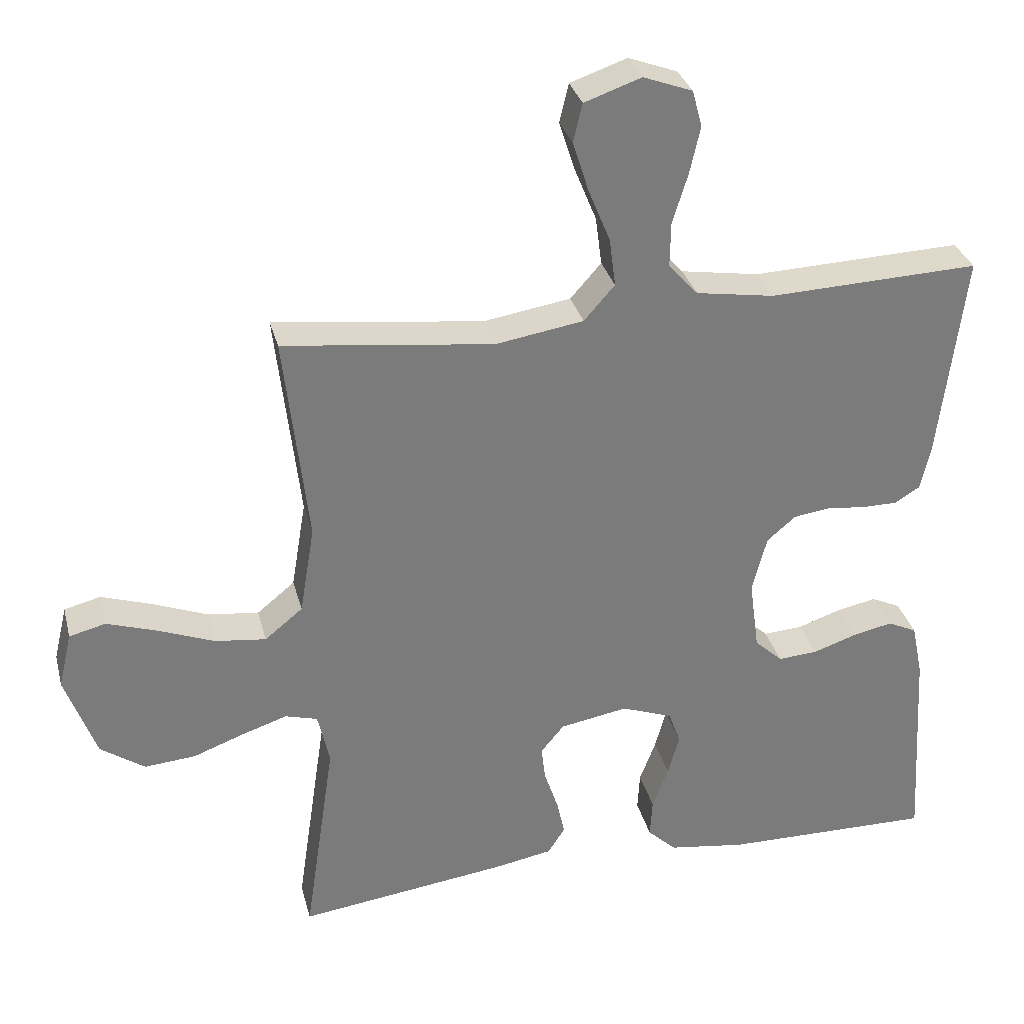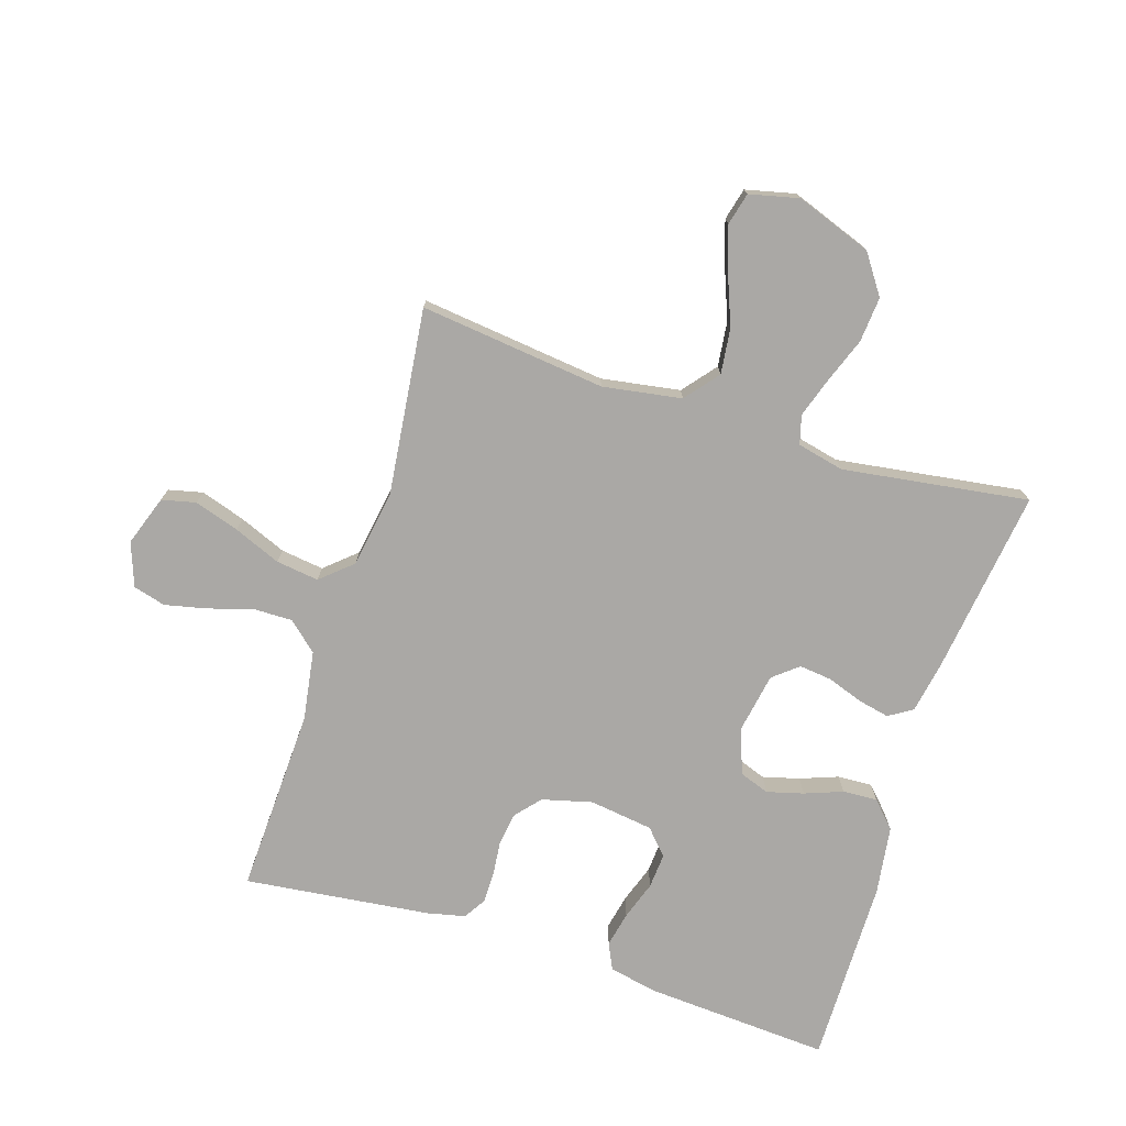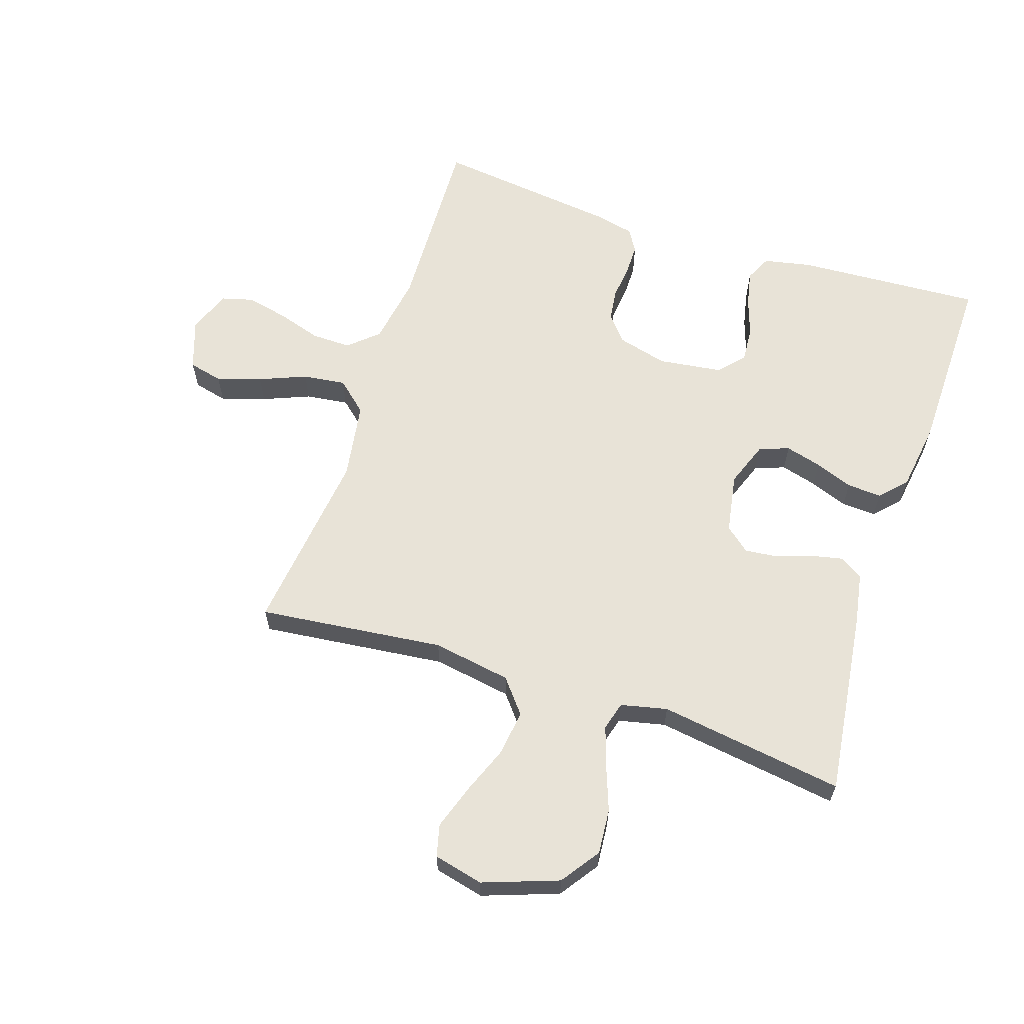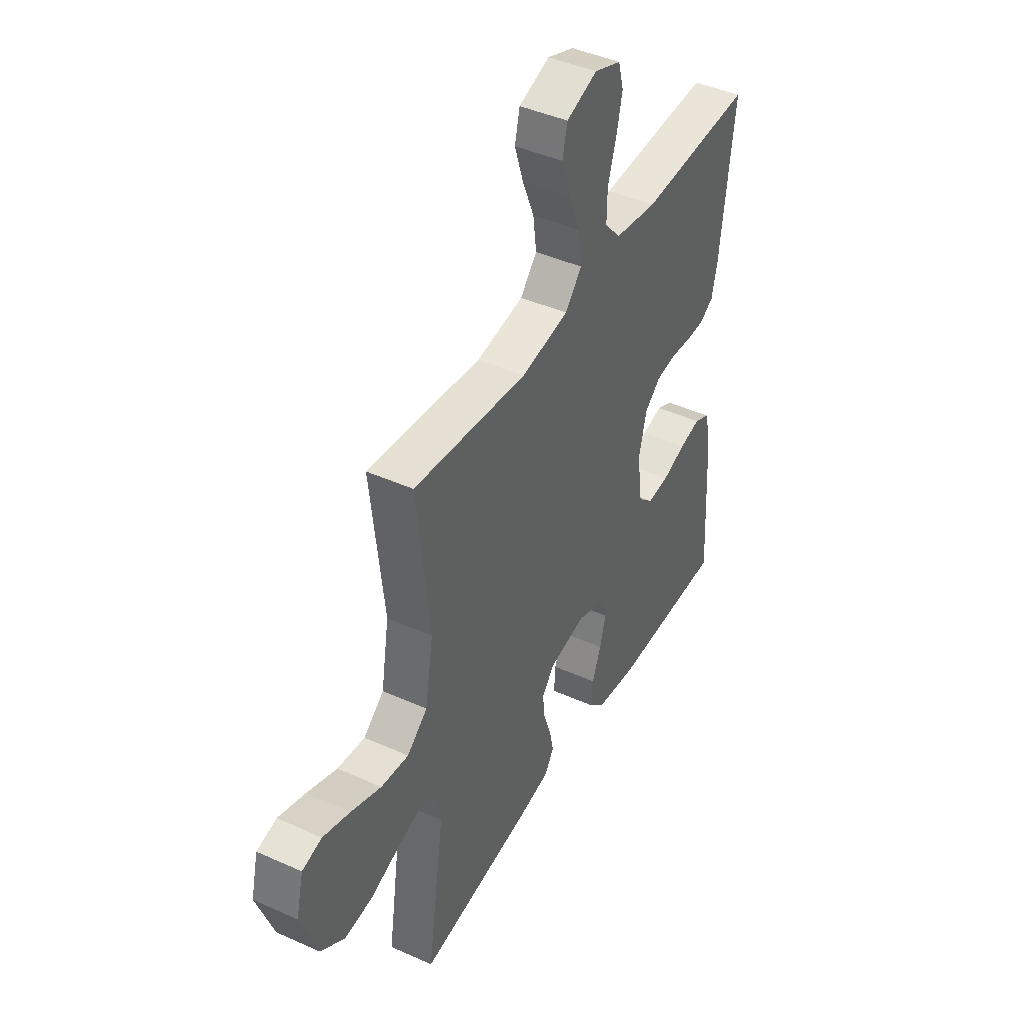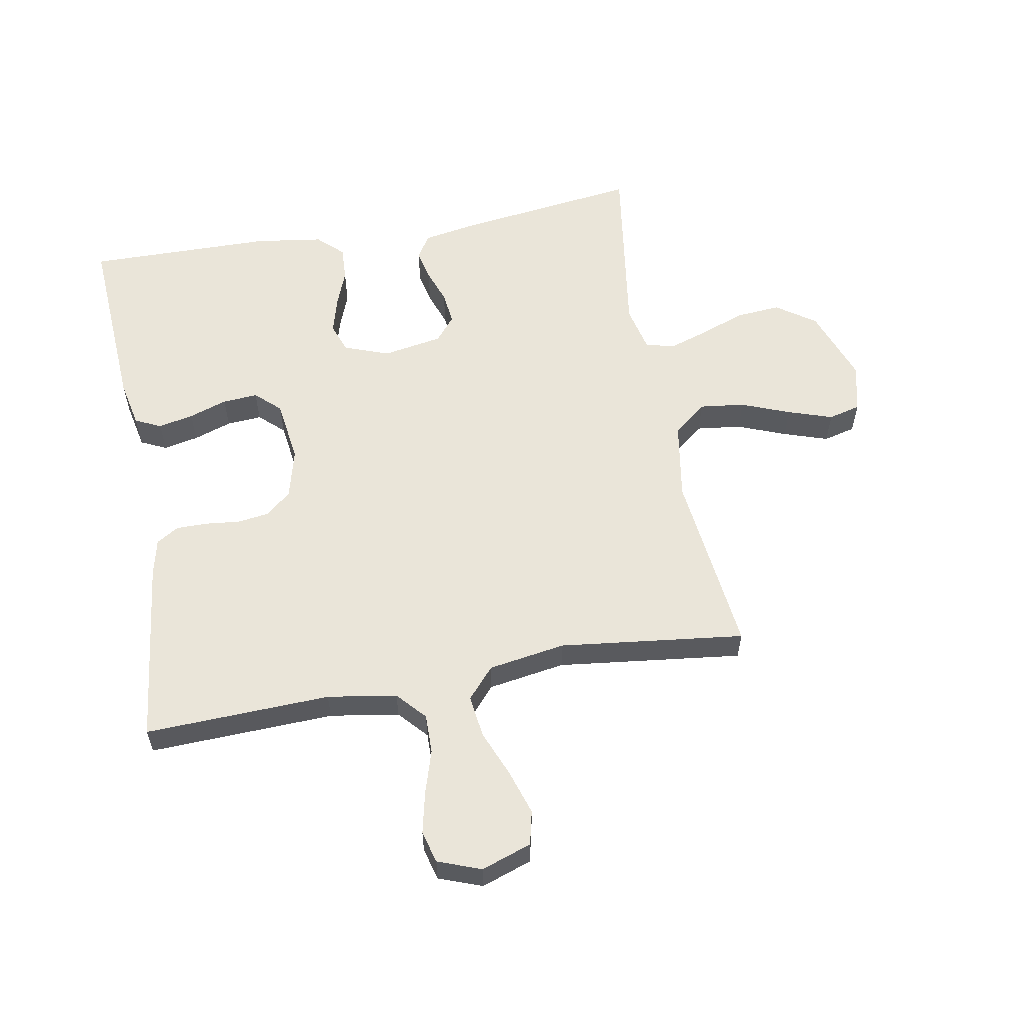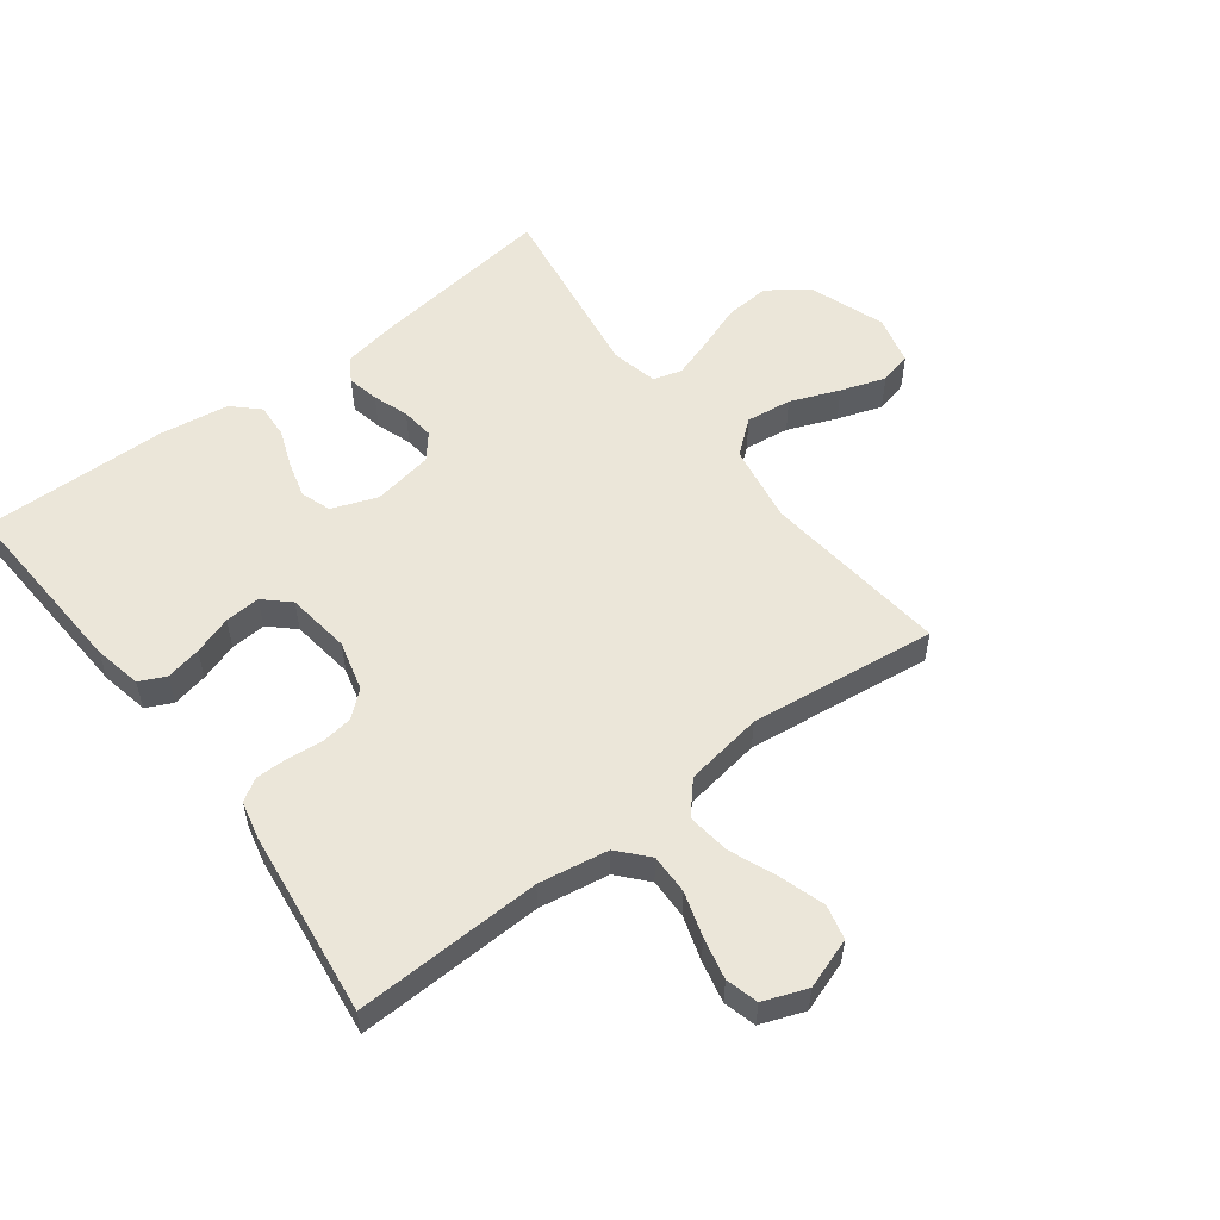
<metadata>
{"format":"obj","ext":"obj","renderer":"f3d","projection":"perspective","resolution":1024,"background":"white","views":[{"elev":31.8,"azim":166.0,"up":"+Z"},{"elev":-75.1,"azim":72.2,"up":"+Y"},{"elev":62.3,"azim":108.3,"up":"+Y"},{"elev":43.4,"azim":118.0,"up":"+Z"},{"elev":57.9,"azim":-10.3,"up":"+Y"},{"elev":55.1,"azim":-37.0,"up":"+Y"}]}
</metadata>
<code>
v 0.5 0.07 -0.5
v 0.2 0.07 -0.461
v 0.117 0.07 -0.446
v 0.093 0.07 -0.408
v 0.104 0.07 -0.357
v 0.124 0.07 -0.3
v 0.13 0.07 -0.247
v 0.097 0.07 -0.207
v 0 0.07 -0.19
v -0.073 0.07 -0.217
v -0.09 0.07 -0.265
v -0.074 0.07 -0.324
v -0.051 0.07 -0.385
v -0.048 0.07 -0.441
v -0.089 0.07 -0.48
v -0.2 0.07 -0.496
v -0.5 0.07 -0.5
v -0.482 0.07 -0.2
v -0.466 0.07 -0.123
v -0.424 0.07 -0.103
v -0.367 0.07 -0.115
v -0.305 0.07 -0.136
v -0.248 0.07 -0.14
v -0.208 0.07 -0.103
v -0.194 0.07 0
v -0.215 0.07 0.081
v -0.256 0.07 0.116
v -0.308 0.07 0.123
v -0.364 0.07 0.117
v -0.414 0.07 0.117
v -0.45 0.07 0.139
v -0.464 0.07 0.2
v -0.5 0.07 0.5
v -0.2 0.07 0.489
v -0.088 0.07 0.507
v -0.046 0.07 0.554
v -0.047 0.07 0.618
v -0.069 0.07 0.689
v -0.084 0.07 0.756
v -0.07 0.07 0.808
v 0 0.07 0.834
v 0.081 0.07 0.806
v 0.094 0.07 0.751
v 0.071 0.07 0.679
v 0.04 0.07 0.603
v 0.031 0.07 0.534
v 0.075 0.07 0.484
v 0.2 0.07 0.464
v 0.5 0.07 0.5
v 0.466 0.07 0.2
v 0.487 0.07 0.073
v 0.541 0.07 0.029
v 0.614 0.07 0.038
v 0.693 0.07 0.069
v 0.765 0.07 0.093
v 0.817 0.07 0.08
v 0.836 0.07 0
v 0.792 0.07 -0.122
v 0.729 0.07 -0.166
v 0.656 0.07 -0.16
v 0.583 0.07 -0.133
v 0.519 0.07 -0.112
v 0.473 0.07 -0.125
v 0.456 0.07 -0.2
v 0.5 0 -0.5
v 0.2 0 -0.461
v 0.117 0 -0.446
v 0.093 0 -0.408
v 0.104 0 -0.357
v 0.124 0 -0.3
v 0.13 0 -0.247
v 0.097 0 -0.207
v 0 0 -0.19
v -0.073 0 -0.217
v -0.09 0 -0.265
v -0.074 0 -0.324
v -0.051 0 -0.385
v -0.048 0 -0.441
v -0.089 0 -0.48
v -0.2 0 -0.496
v -0.5 0 -0.5
v -0.482 0 -0.2
v -0.466 0 -0.123
v -0.424 0 -0.103
v -0.367 0 -0.115
v -0.305 0 -0.136
v -0.248 0 -0.14
v -0.208 0 -0.103
v -0.194 0 0
v -0.215 0 0.081
v -0.256 0 0.116
v -0.308 0 0.123
v -0.364 0 0.117
v -0.414 0 0.117
v -0.45 0 0.139
v -0.464 0 0.2
v -0.5 0 0.5
v -0.2 0 0.489
v -0.088 0 0.507
v -0.046 0 0.554
v -0.047 0 0.618
v -0.069 0 0.689
v -0.084 0 0.756
v -0.07 0 0.808
v 0 0 0.834
v 0.081 0 0.806
v 0.094 0 0.751
v 0.071 0 0.679
v 0.04 0 0.603
v 0.031 0 0.534
v 0.075 0 0.484
v 0.2 0 0.464
v 0.5 0 0.5
v 0.466 0 0.2
v 0.487 0 0.073
v 0.541 0 0.029
v 0.614 0 0.038
v 0.693 0 0.069
v 0.765 0 0.093
v 0.817 0 0.08
v 0.836 0 0
v 0.792 0 -0.122
v 0.729 0 -0.166
v 0.656 0 -0.16
v 0.583 0 -0.133
v 0.519 0 -0.112
v 0.473 0 -0.125
v 0.456 0 -0.2
f 59 60 61
f 58 59 61
f 57 58 61
f 56 57 61
f 55 56 61
f 54 55 61
f 53 54 61
f 52 53 61 62
f 51 52 62 63
f 48 49 50
f 51 63 64
f 50 51 64
f 48 50 64
f 47 48 64
f 43 44 45
f 42 43 45
f 41 42 45
f 40 41 45
f 39 40 45
f 38 39 45
f 37 38 45
f 36 37 45 46
f 64 1 2
f 47 64 2
f 46 47 2
f 36 46 2
f 35 36 2
f 32 33 34
f 31 32 34
f 30 31 34
f 29 30 34
f 28 29 34
f 20 21 22
f 19 20 22
f 18 19 22
f 17 18 22
f 16 17 22
f 15 16 22
f 14 15 22
f 13 14 22
f 12 13 22
f 11 12 22 23
f 10 11 23 24
f 4 5 6
f 3 4 6
f 2 3 6
f 2 6 7
f 35 2 7
f 27 28 34 35
f 26 27 35
f 25 26 35
f 24 25 35
f 10 24 35
f 9 10 35
f 8 9 35
f 7 8 35
f 125 124 123
f 125 123 122
f 125 122 121
f 125 121 120
f 125 120 119
f 125 119 118
f 125 118 117
f 126 125 117 116
f 127 126 116 115
f 114 113 112
f 128 127 115
f 128 115 114
f 128 114 112
f 128 112 111
f 109 108 107
f 109 107 106
f 109 106 105
f 109 105 104
f 109 104 103
f 109 103 102
f 109 102 101
f 110 109 101 100
f 66 65 128
f 66 128 111
f 66 111 110
f 66 110 100
f 66 100 99
f 98 97 96
f 98 96 95
f 98 95 94
f 98 94 93
f 98 93 92
f 86 85 84
f 86 84 83
f 86 83 82
f 86 82 81
f 86 81 80
f 86 80 79
f 86 79 78
f 86 78 77
f 86 77 76
f 87 86 76 75
f 88 87 75 74
f 70 69 68
f 70 68 67
f 70 67 66
f 71 70 66
f 71 66 99
f 99 98 92 91
f 99 91 90
f 99 90 89
f 99 89 88
f 99 88 74
f 99 74 73
f 99 73 72
f 99 72 71
f 1 65 66 2
f 2 66 67 3
f 3 67 68 4
f 4 68 69 5
f 5 69 70 6
f 6 70 71 7
f 7 71 72 8
f 8 72 73 9
f 9 73 74 10
f 10 74 75 11
f 11 75 76 12
f 12 76 77 13
f 13 77 78 14
f 14 78 79 15
f 15 79 80 16
f 16 80 81 17
f 17 81 82 18
f 18 82 83 19
f 19 83 84 20
f 20 84 85 21
f 21 85 86 22
f 22 86 87 23
f 23 87 88 24
f 24 88 89 25
f 25 89 90 26
f 26 90 91 27
f 27 91 92 28
f 28 92 93 29
f 29 93 94 30
f 30 94 95 31
f 31 95 96 32
f 32 96 97 33
f 33 97 98 34
f 34 98 99 35
f 35 99 100 36
f 36 100 101 37
f 37 101 102 38
f 38 102 103 39
f 39 103 104 40
f 40 104 105 41
f 41 105 106 42
f 42 106 107 43
f 43 107 108 44
f 44 108 109 45
f 45 109 110 46
f 46 110 111 47
f 47 111 112 48
f 48 112 113 49
f 49 113 114 50
f 50 114 115 51
f 51 115 116 52
f 52 116 117 53
f 53 117 118 54
f 54 118 119 55
f 55 119 120 56
f 56 120 121 57
f 57 121 122 58
f 58 122 123 59
f 59 123 124 60
f 60 124 125 61
f 61 125 126 62
f 62 126 127 63
f 63 127 128 64
f 64 128 65 1

</code>
